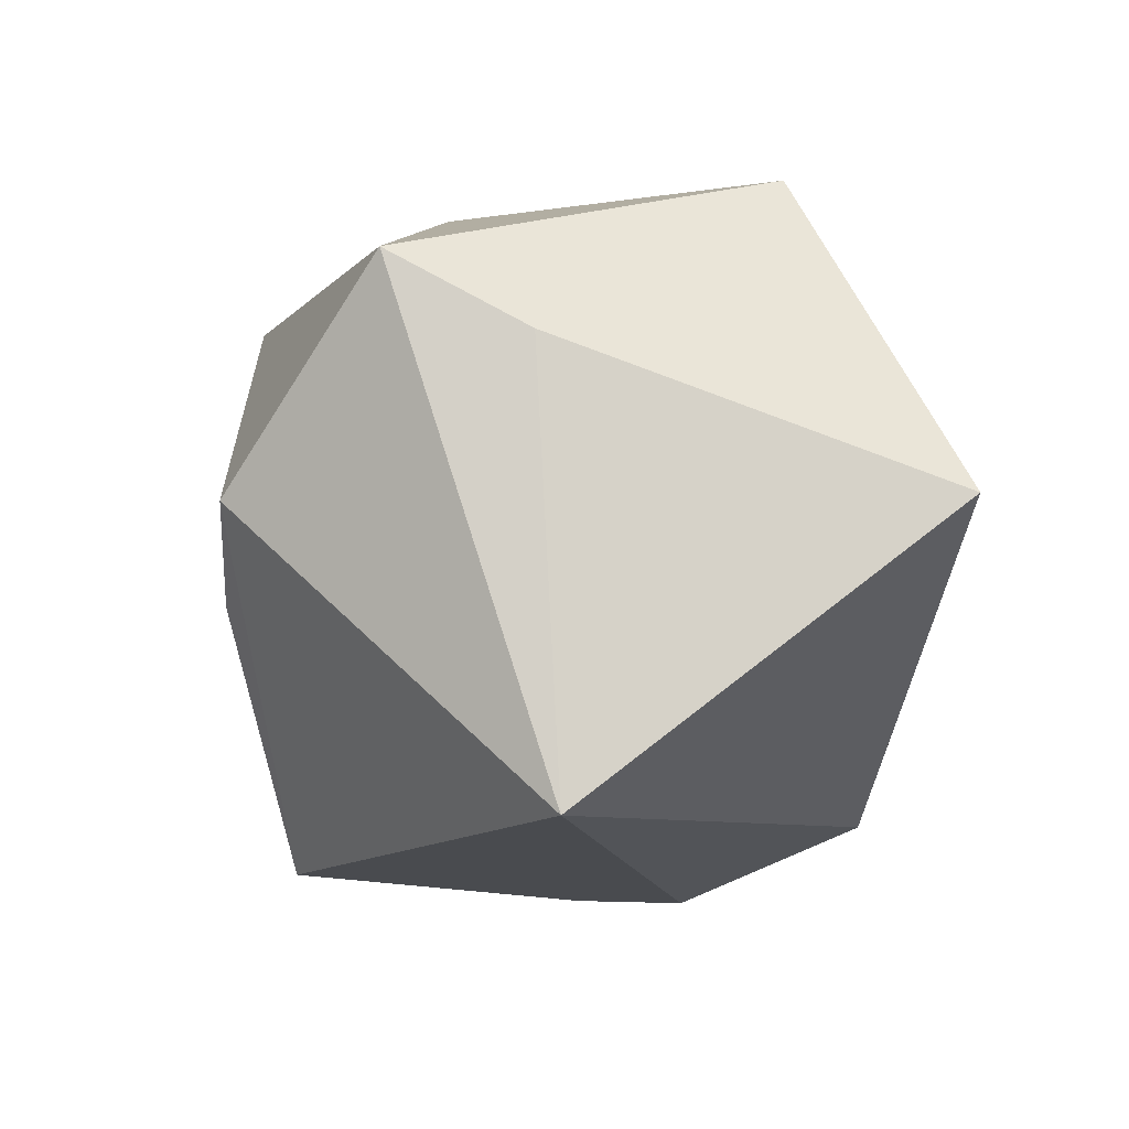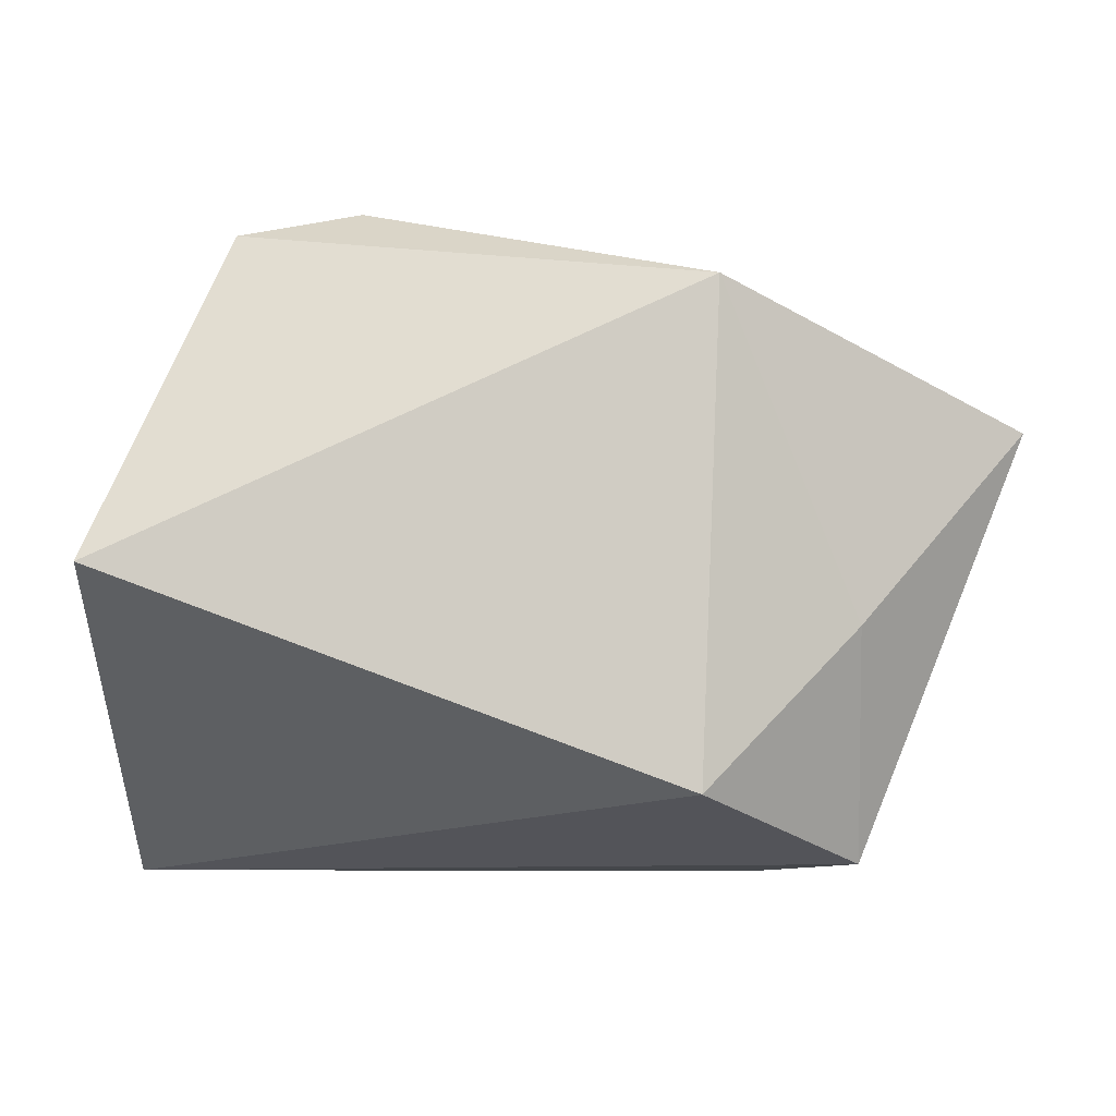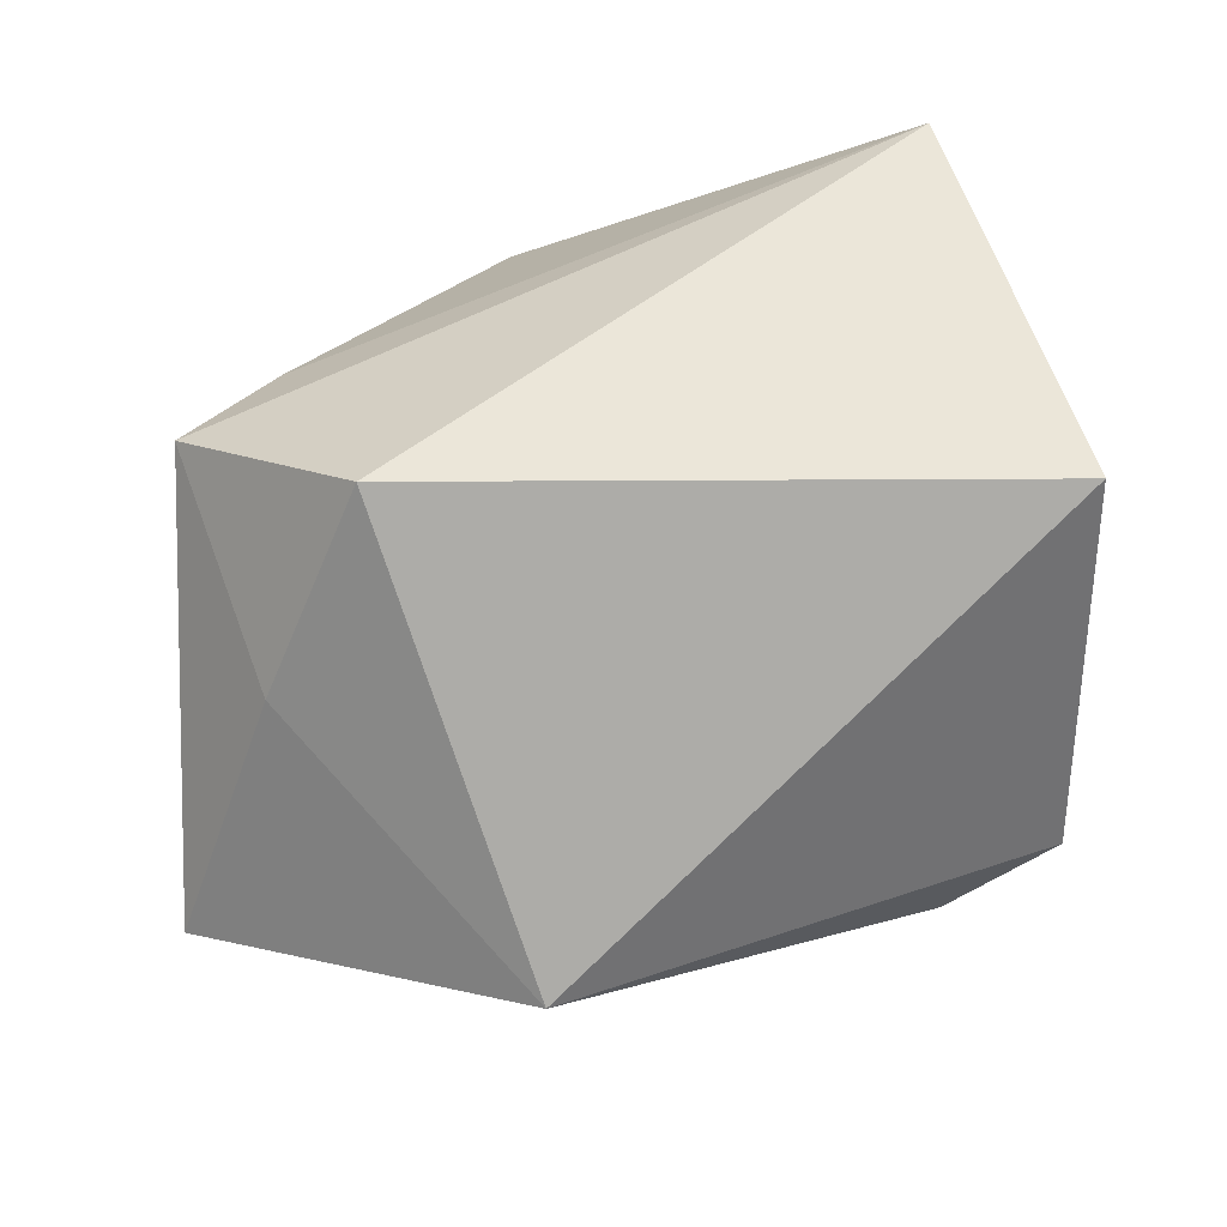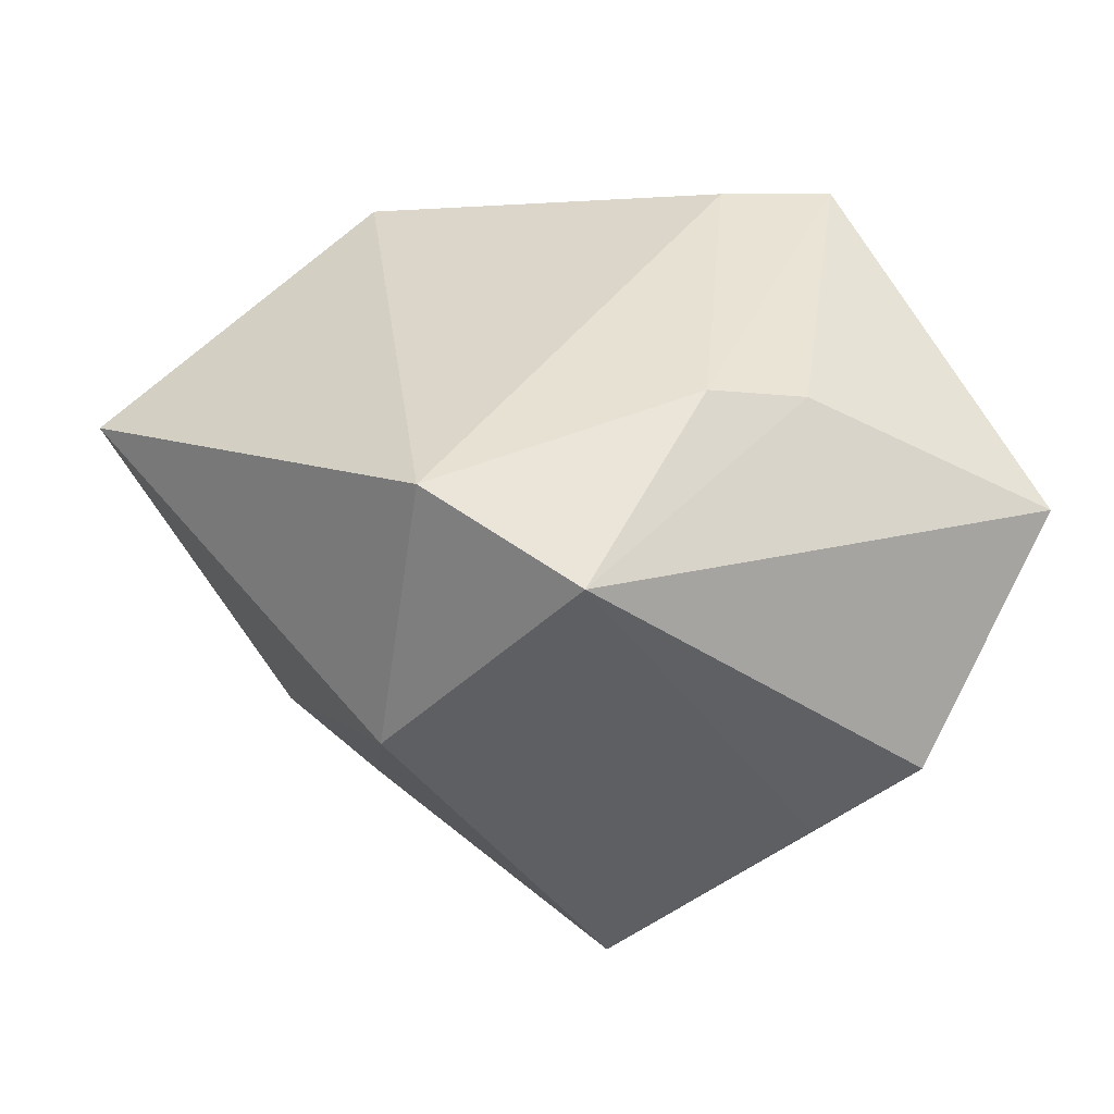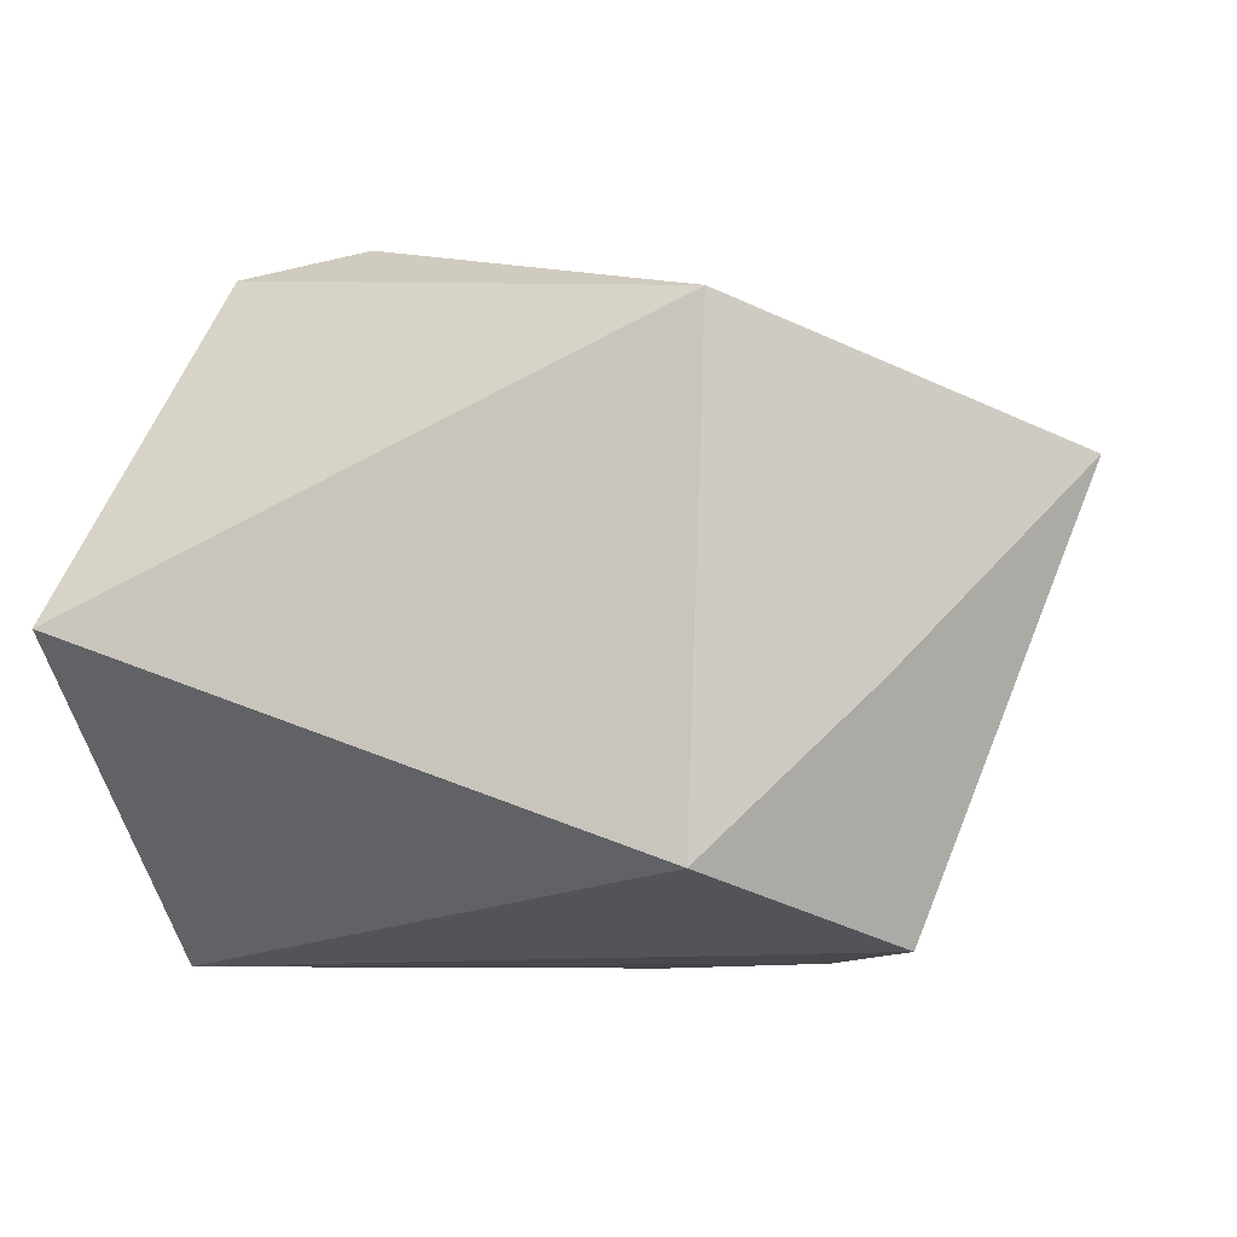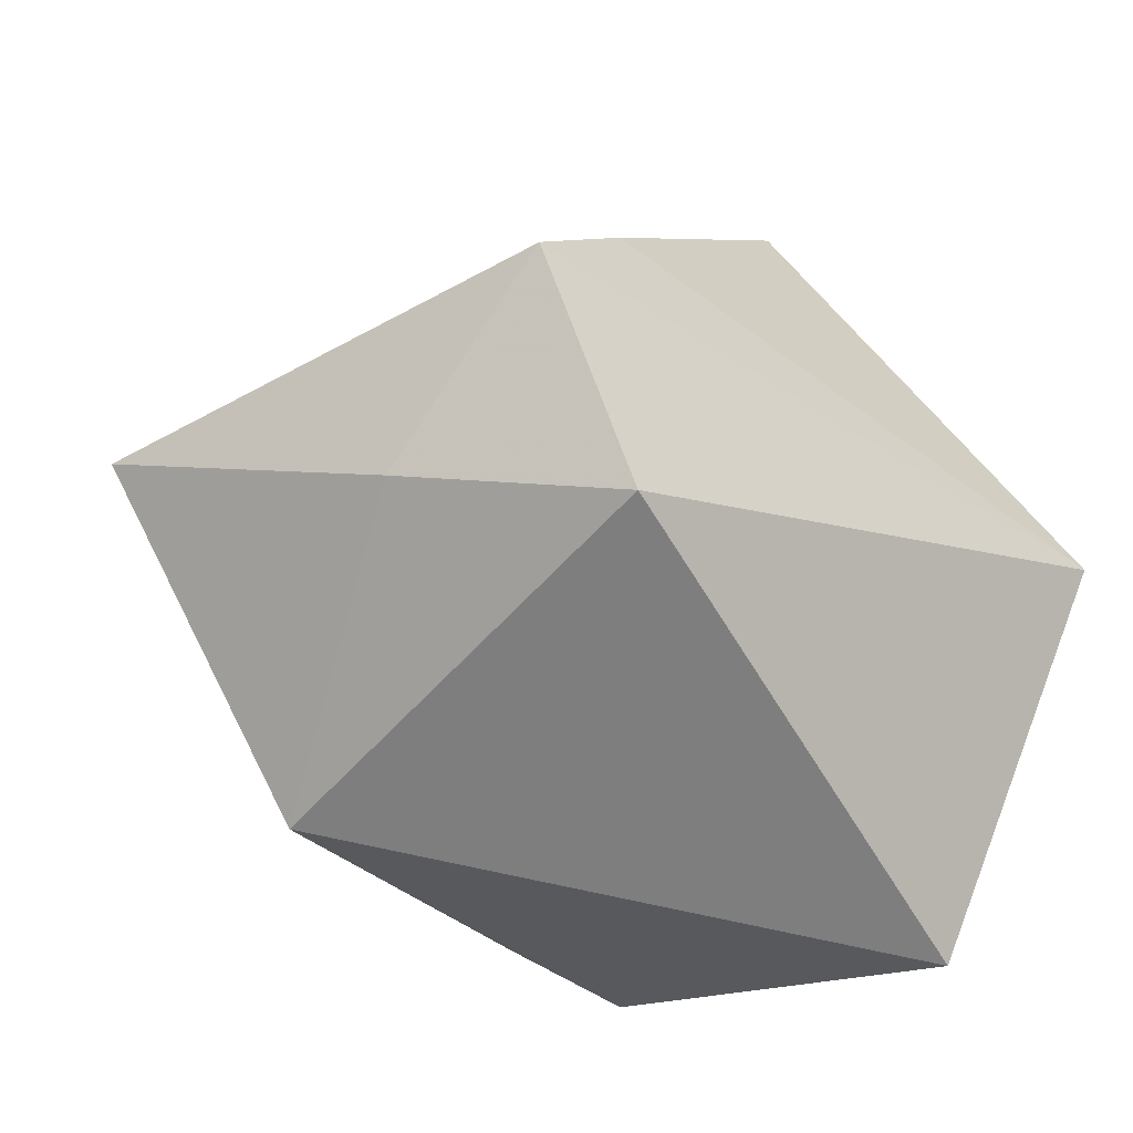
<metadata>
{"format":"obj","ext":"obj","renderer":"f3d","projection":"perspective","resolution":1024,"background":"white","views":[{"elev":-14.2,"azim":-93.7,"up":"+Z"},{"elev":-6.6,"azim":-0.4,"up":"+Z"},{"elev":-76.0,"azim":-159.3,"up":"+Y"},{"elev":42.4,"azim":170.9,"up":"+Z"},{"elev":-8.2,"azim":12.5,"up":"+Z"},{"elev":-58.3,"azim":140.6,"up":"+Y"}]}
</metadata>
<code>
v -0.03905 0.005367 -0.03375
v 0.0203 -0.03207 -0.0261
v 0.05532 -0.0147 0.01184
v 0.03755 -0.01377 -0.0329
v 0.005576 0.03033 -0.03375
v -0.01641 0.0156 0.03106
v -0.005941 0.01623 0.03377
v 0.009465 0.03582 0.02731
v -0.01395 -0.01522 0.03501
v -0.02688 -0.01768 0.03208
v 0.02909 0.02806 0.001458
v 0.02229 -0.03304 0.02466
v -0.01456 0.03713 -0.009735
v -0.02567 0.03724 -0.00183
v -0.04125 0.02224 0.01837
v 0.02815 -0.0008829 -0.03375
v 0.02358 0.0222 0.03064
v 0.03675 -0.02485 -0.009241
v -0.04186 0.007942 0.0105
v -0.04006 -0.03304 -0.003797
f 14 15 8
f 5 1 14
f 14 1 15
f 2 1 4
f 11 5 8
f 3 4 11
f 18 12 2
f 18 3 12
f 2 4 18
f 18 4 3
f 8 5 13
f 13 14 8
f 5 14 13
f 8 15 6
f 8 6 7
f 20 1 2
f 2 12 20
f 17 11 8
f 3 11 17
f 8 7 17
f 12 3 17
f 17 9 12
f 17 7 9
f 5 11 16
f 16 11 4
f 16 1 5
f 16 4 1
f 15 1 19
f 19 20 15
f 1 20 19
f 15 20 10
f 12 9 10
f 10 20 12
f 10 6 15
f 9 7 10
f 10 7 6

</code>
